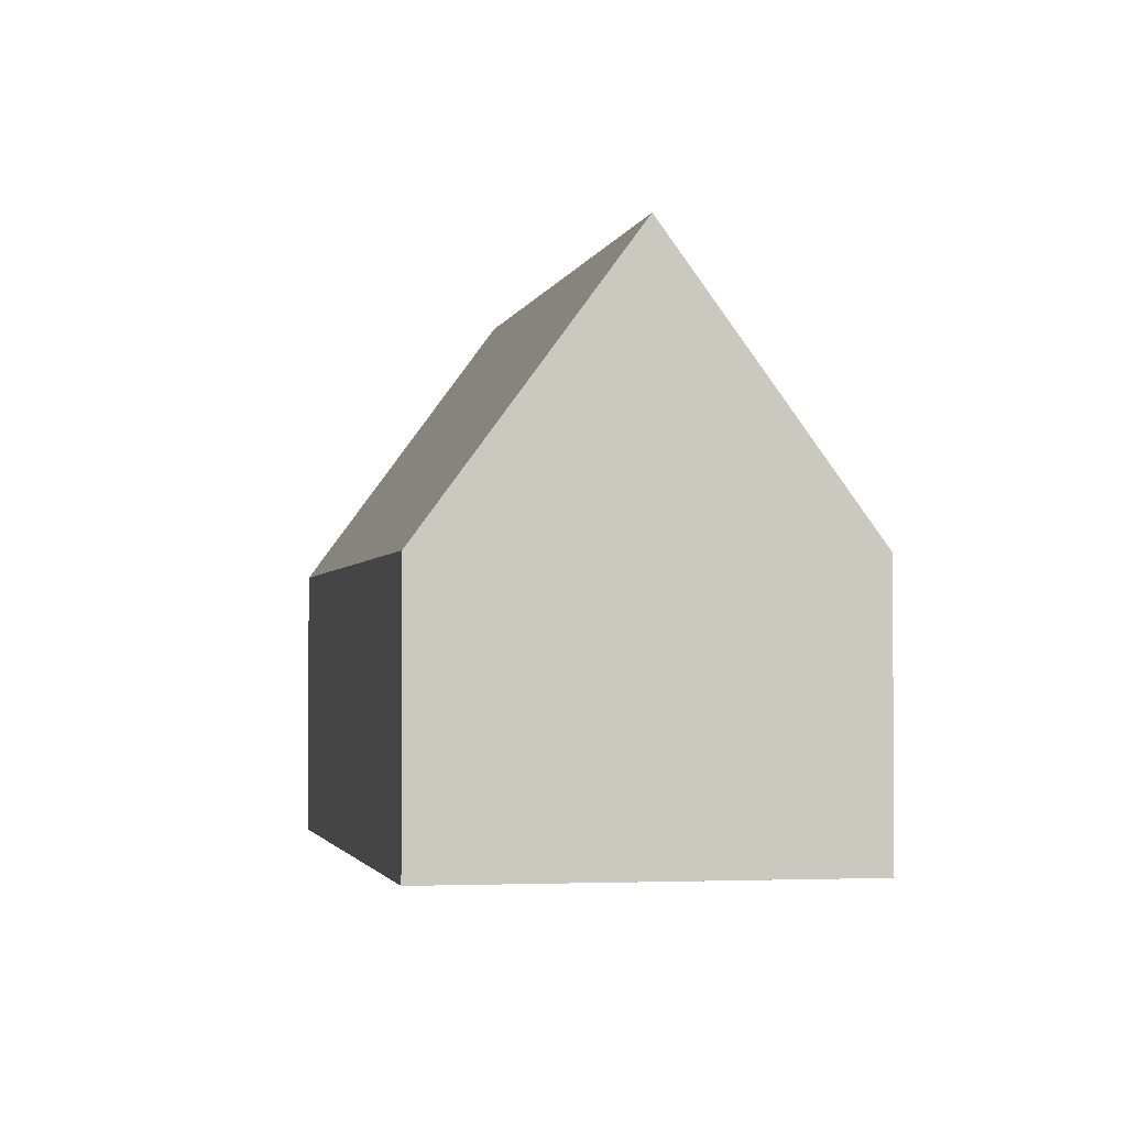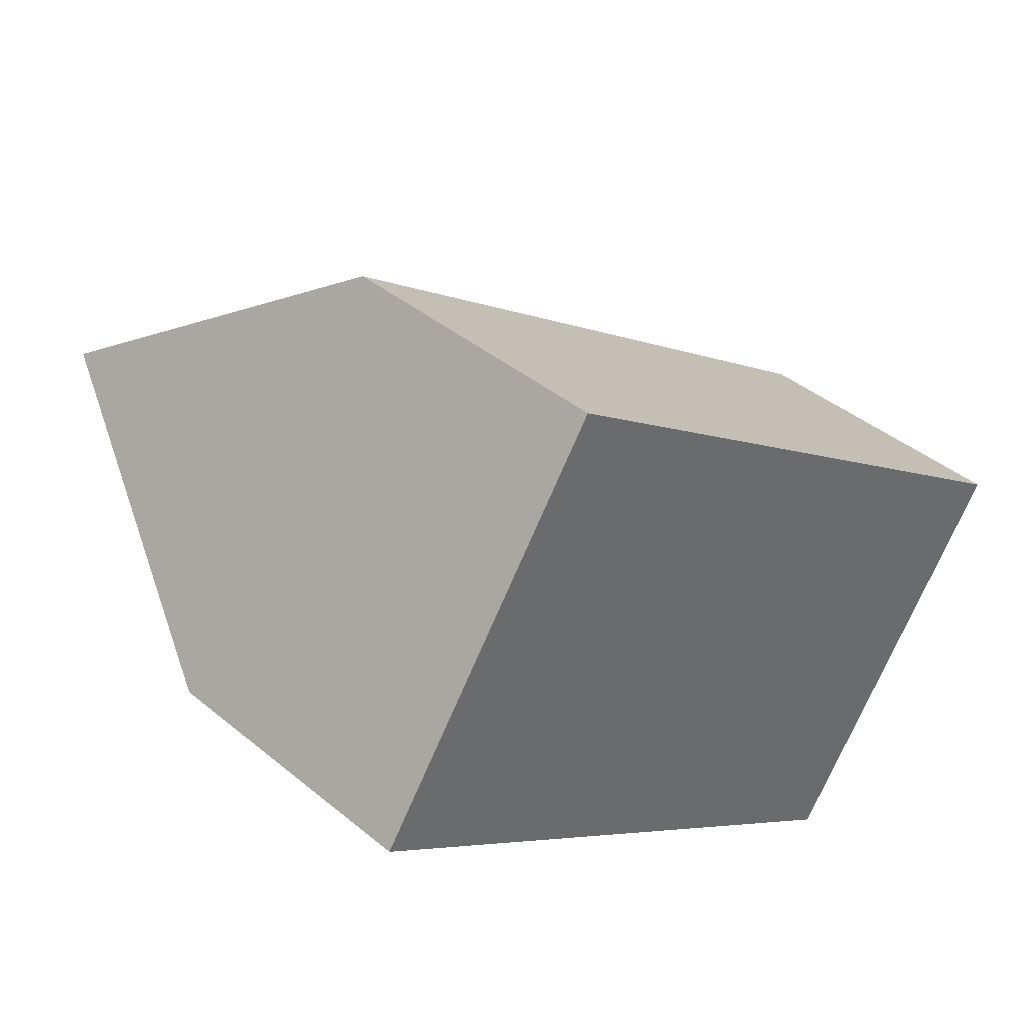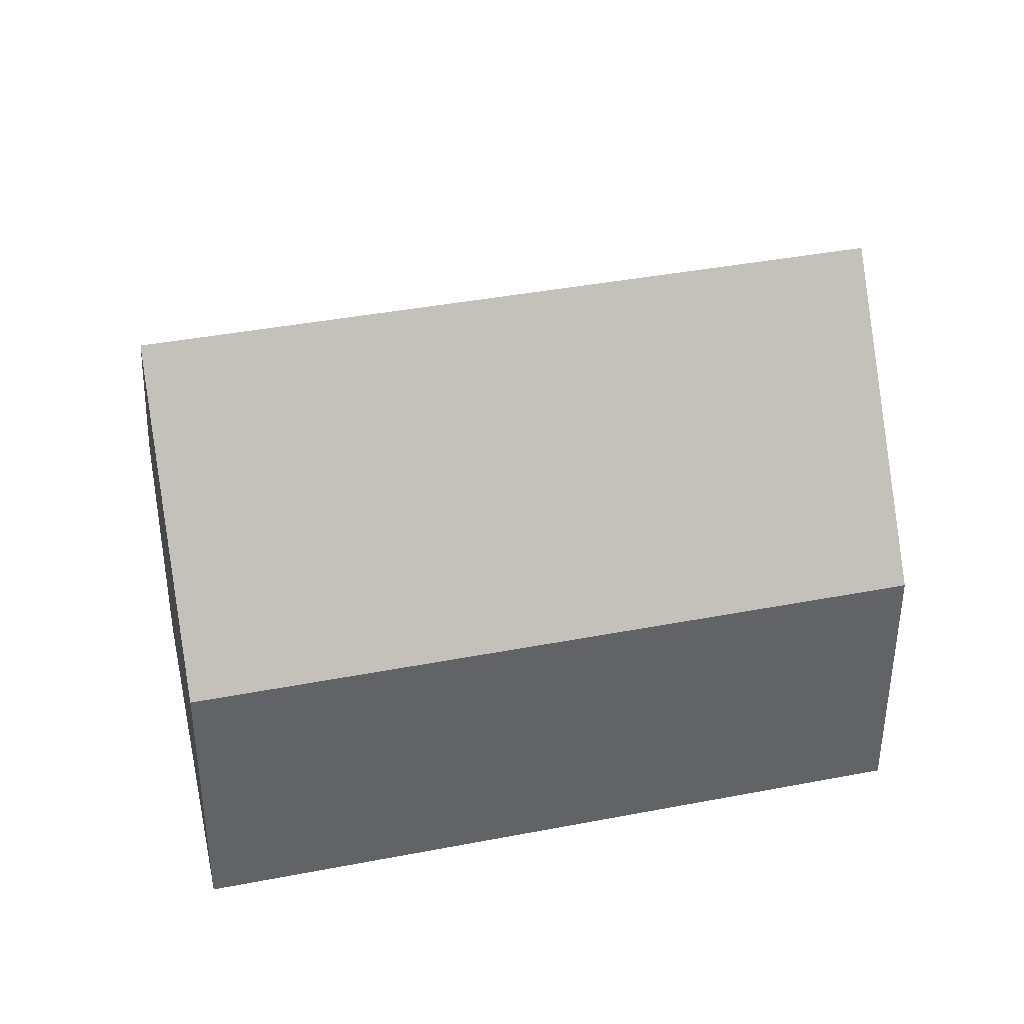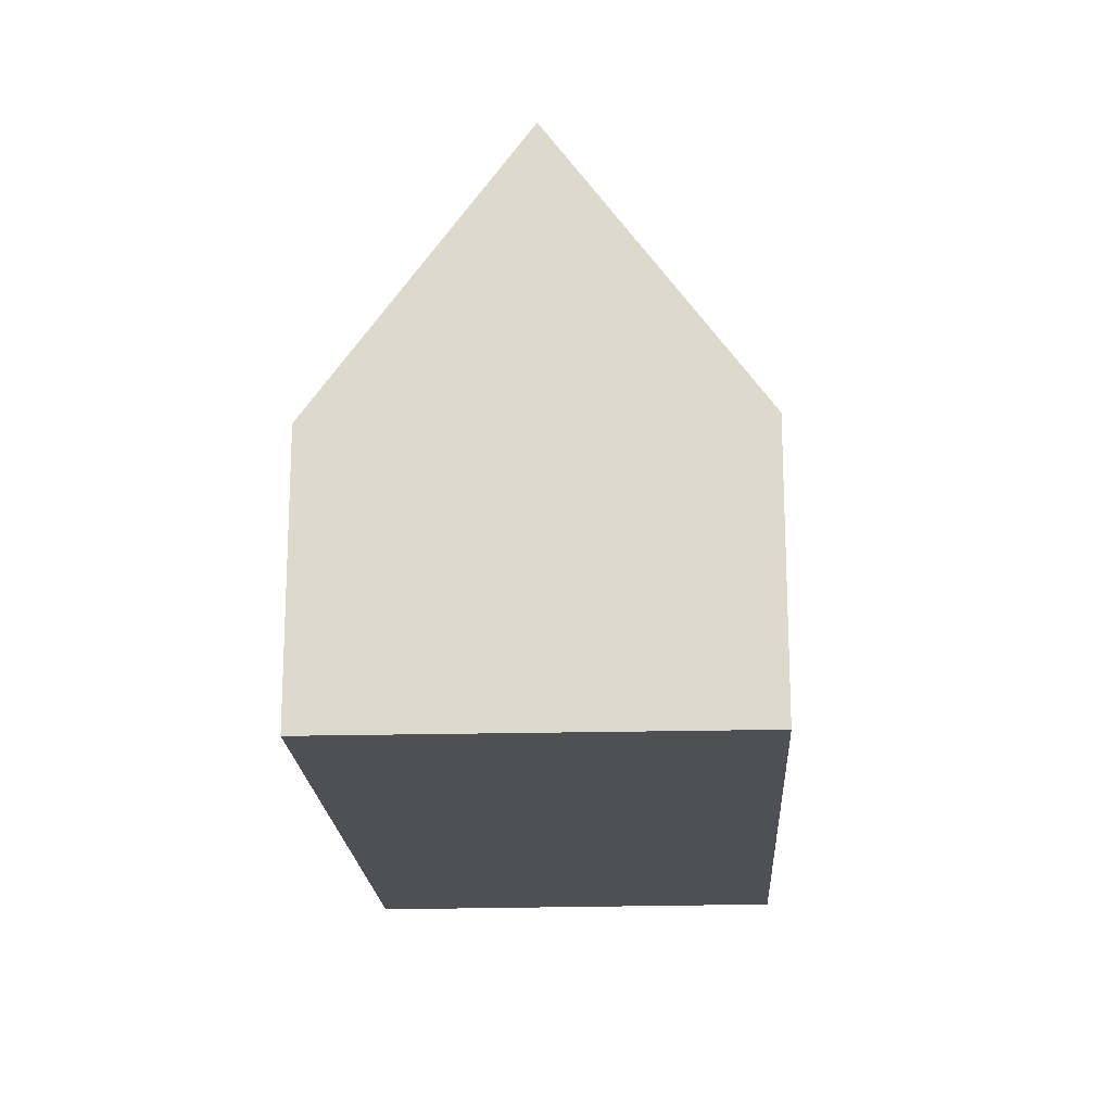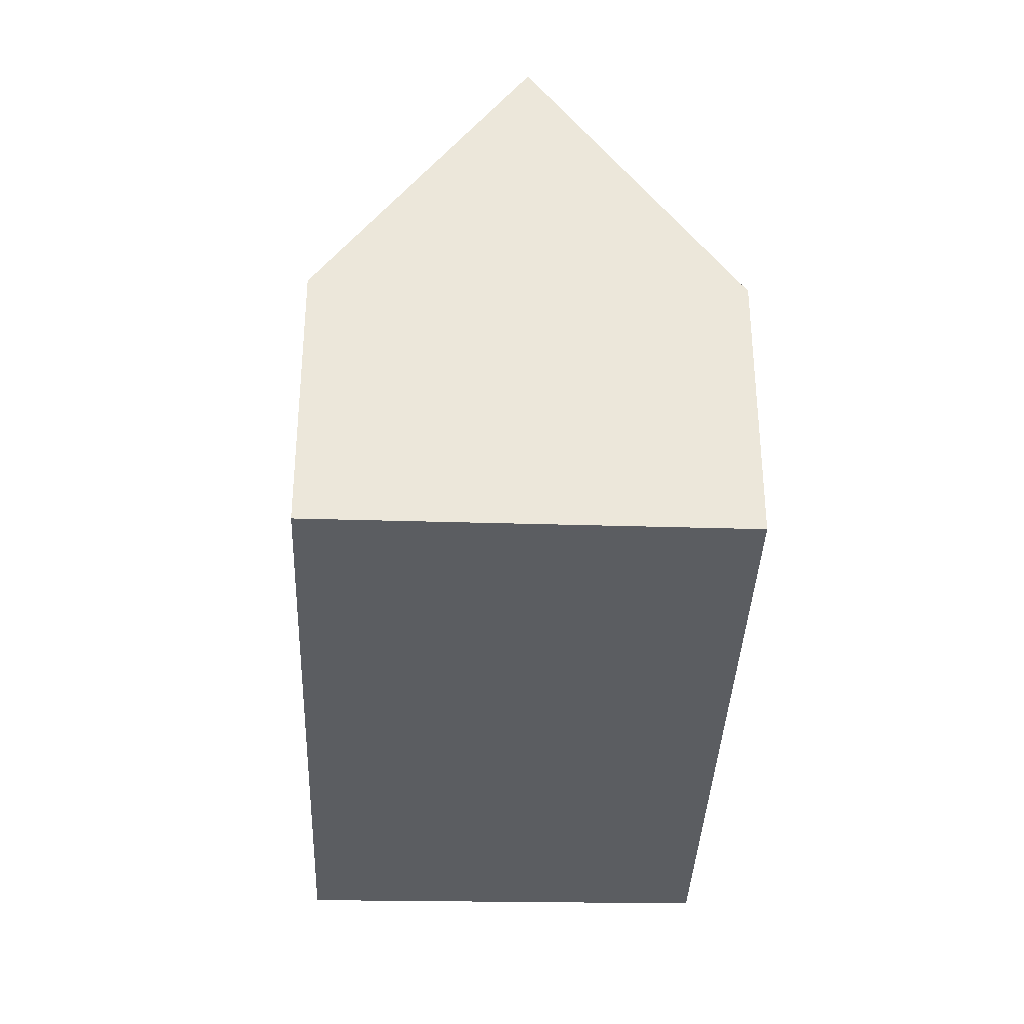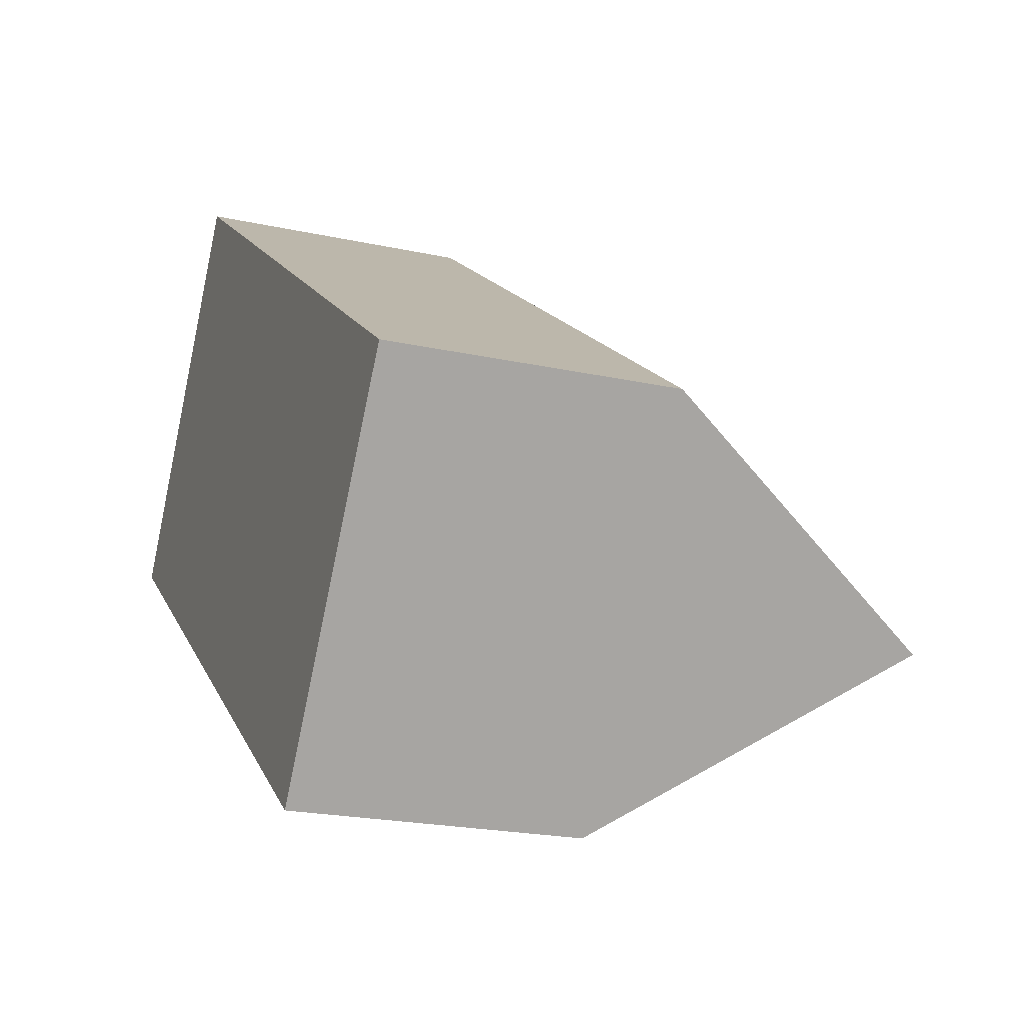
<metadata>
{"format":"obj","ext":"obj","renderer":"f3d","projection":"perspective","resolution":1024,"background":"white","views":[{"elev":-2.4,"azim":-66.9,"up":"+Y"},{"elev":40.1,"azim":-44.5,"up":"+Z"},{"elev":39.6,"azim":21.5,"up":"+Y"},{"elev":-19.0,"azim":127.9,"up":"+Y"},{"elev":-35.8,"azim":122.8,"up":"+Y"},{"elev":-21.7,"azim":69.0,"up":"+Z"}]}
</metadata>
<code>
v  2.747 13.08 4.081
v  19.74 6.443 -1.856
v  16.93 13.08 -5.855
v  5.475 6.443 8.133
v  7.418 6.439 -5.156
v  14.14 6.479 -9.832
v  6.084 6.431 -4.229
v  0 6.396 3.916e-16
v  0.205 6.895 0.305
v  0 0 0
v  0.205 -1.868e-17 0.305
v  2.747 -2.499e-16 4.081
v  5.475 -4.98e-16 8.133
v  19.74 1.136e-16 -1.856
v  16.93 3.585e-16 -5.855
v  14.14 6.02e-16 -9.832
v  7.418 3.157e-16 -5.156
v  6.084 2.59e-16 -4.229
g defaultobject
f 1 2 3
f 2 1 4
f 5 3 6
f 3 5 7
f 3 7 8
f 3 8 9
f 3 9 1
f 9 4 1
f 4 9 8
f 4 8 10
f 4 10 11
f 4 11 12
f 4 12 13
f 13 2 4
f 2 13 14
f 2 6 3
f 6 2 14
f 6 14 15
f 6 15 16
f 16 5 6
f 5 16 17
f 5 17 7
f 7 17 8
f 8 17 18
f 8 18 10
f 12 14 13
f 14 12 11
f 14 11 10
f 14 10 18
f 14 18 17
f 14 17 16
f 14 16 15

</code>
